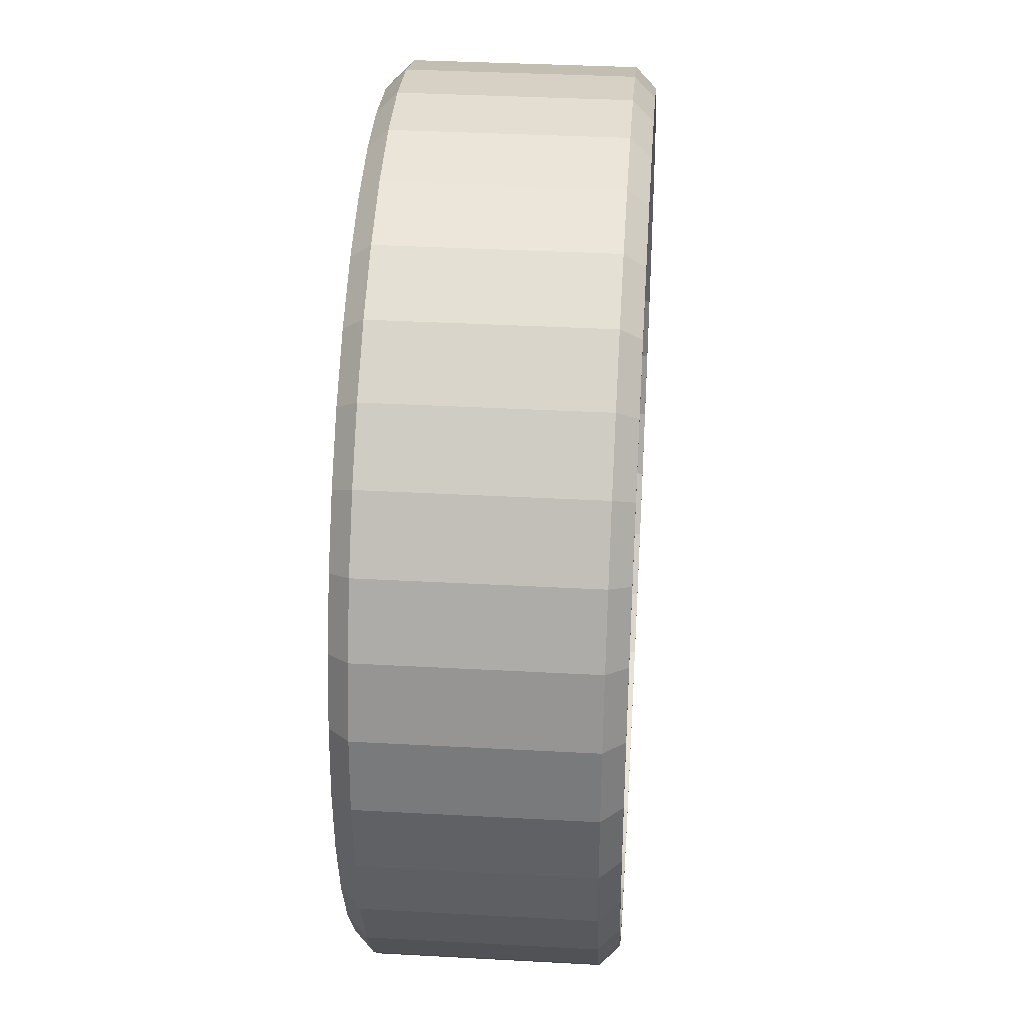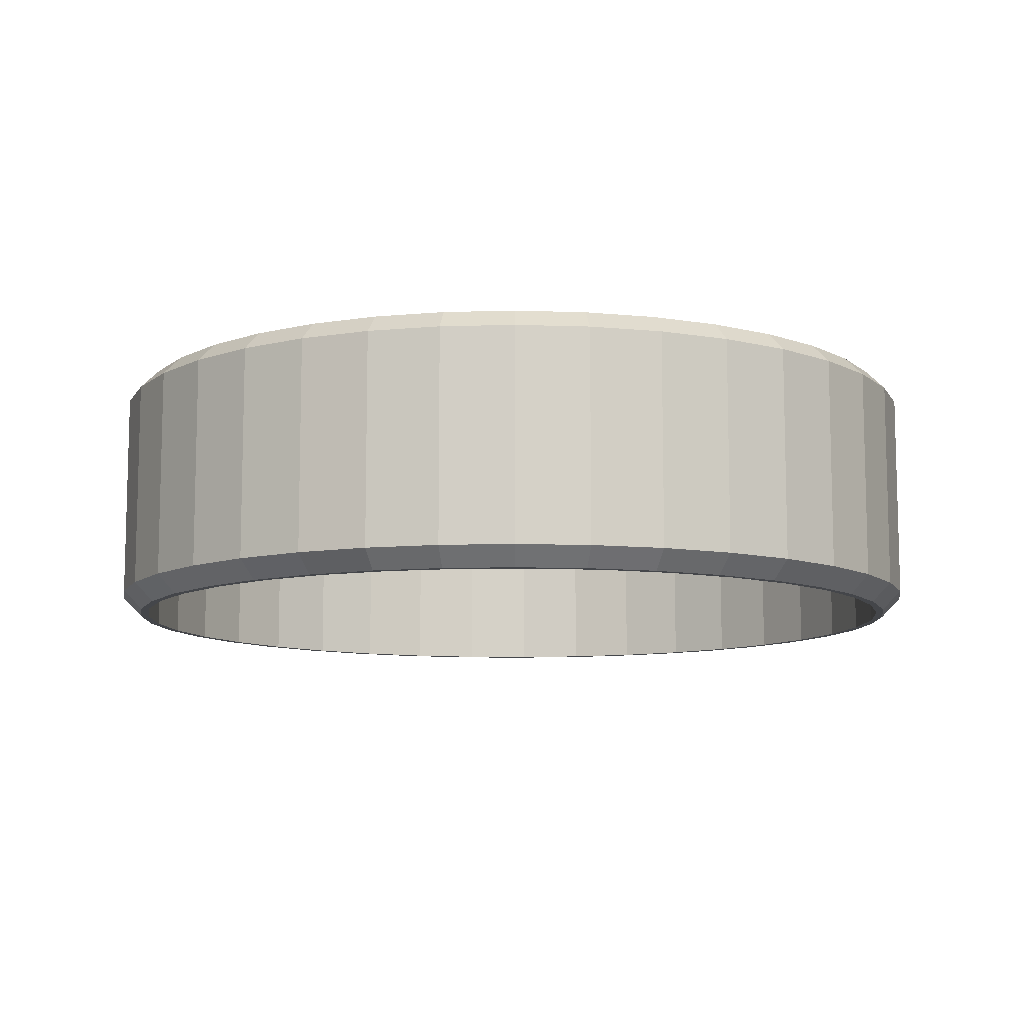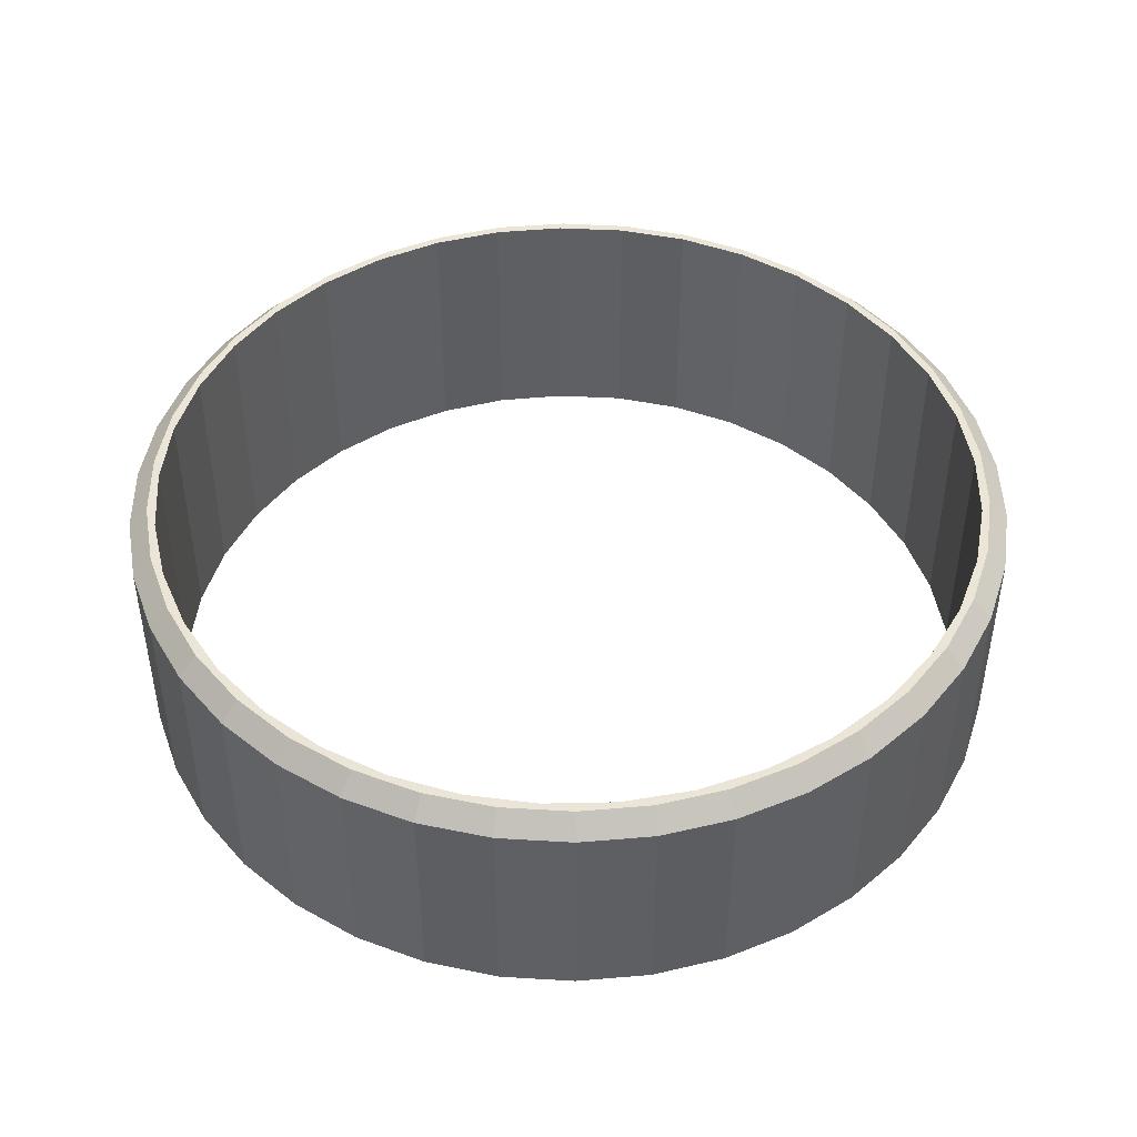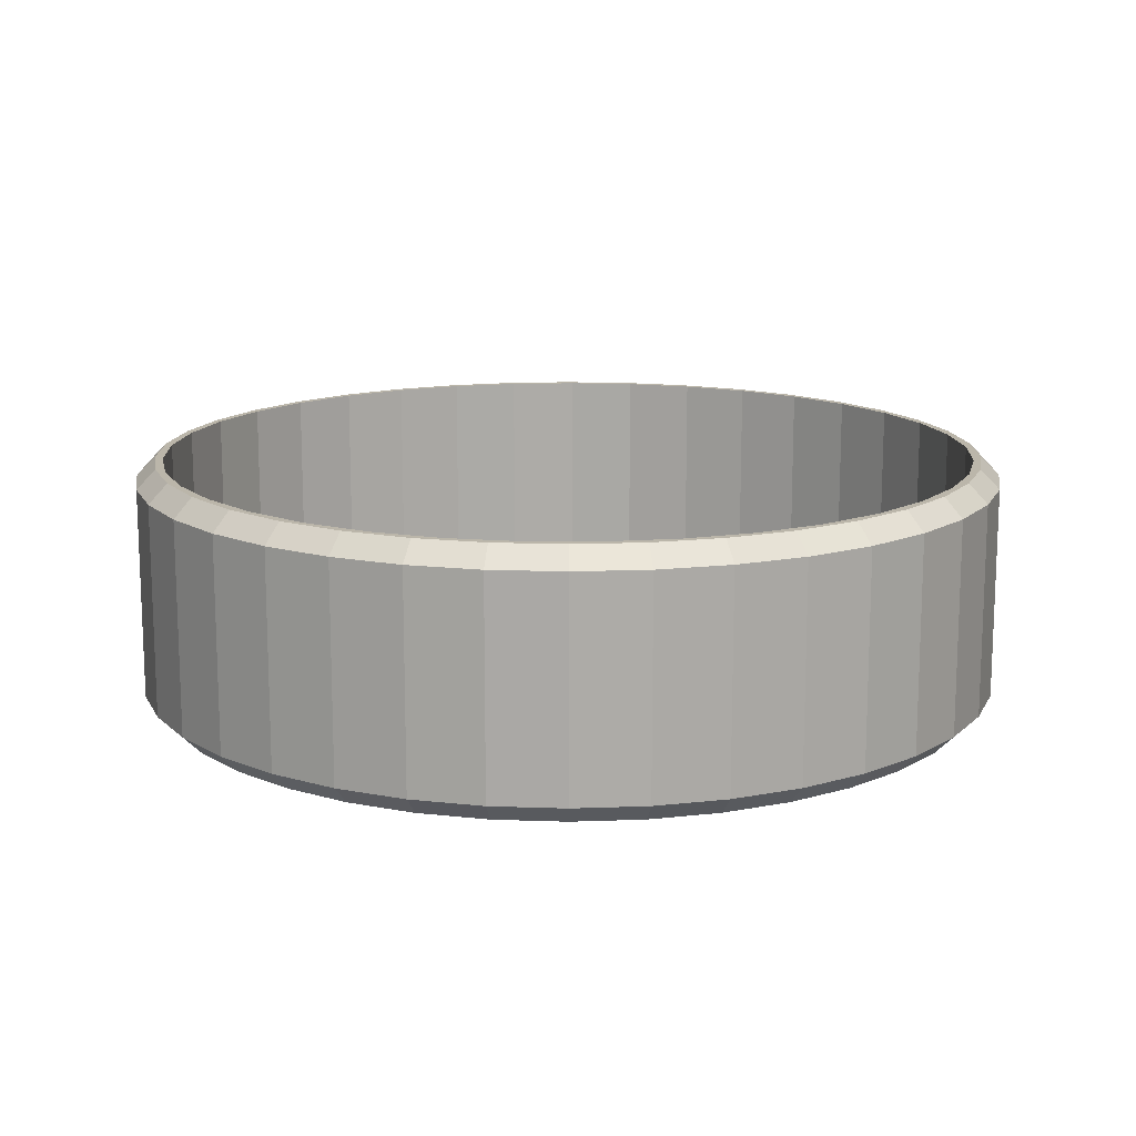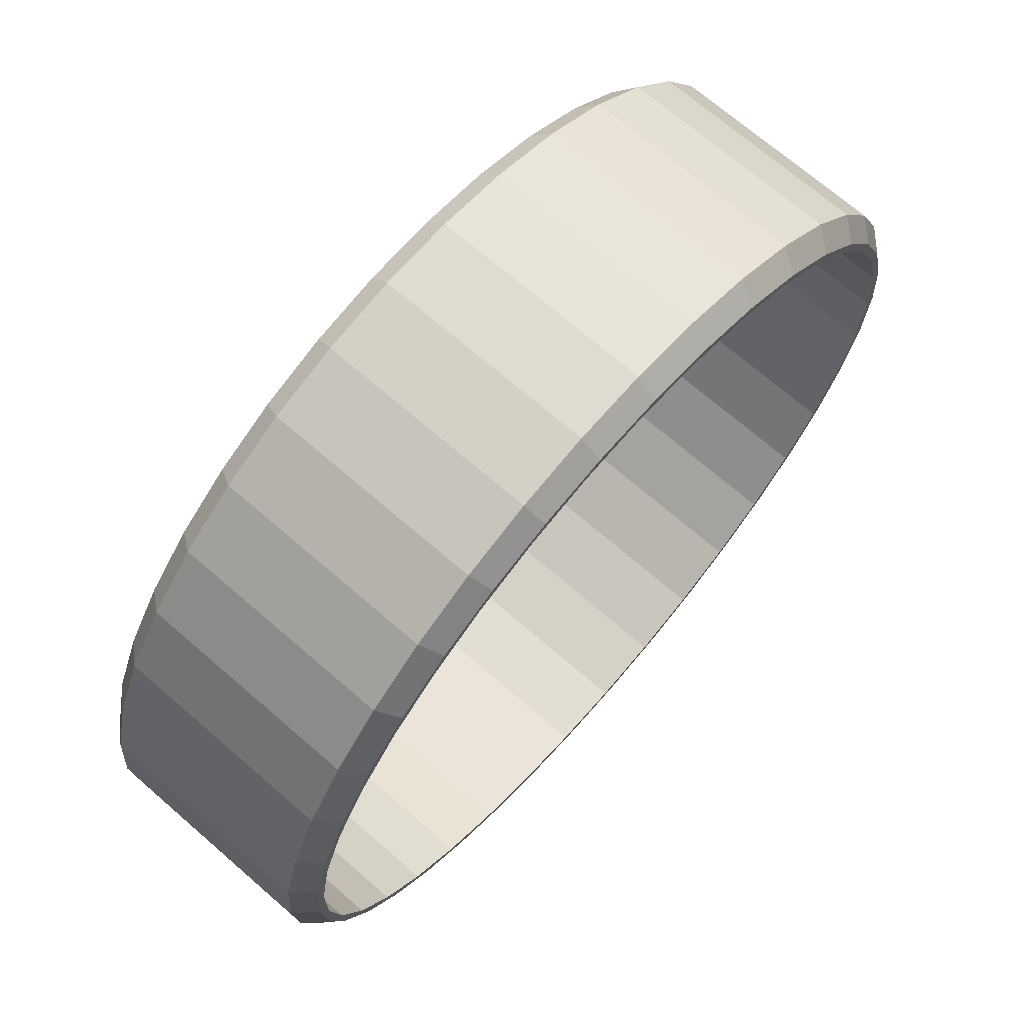
<metadata>
{"format":"obj","ext":"obj","renderer":"f3d","projection":"perspective","resolution":1024,"background":"white","views":[{"elev":36.2,"azim":-85.9,"up":"+Y"},{"elev":-9.8,"azim":174.9,"up":"+Z"},{"elev":45.8,"azim":-71.9,"up":"+Z"},{"elev":14.0,"azim":-118.5,"up":"+Z"},{"elev":69.8,"azim":-49.0,"up":"+Y"}]}
</metadata>
<code>
o ring_small_ring_small.001
v 0.03359 0.005604 -0.00825
v 0.03405 0 0.00825
v 0.03405 0 -0.00825
v 0.03359 -0.005604 0.00825
v 0.03359 -0.005604 -0.00825
v 0.0322 -0.01106 0.00825
v 0.0322 -0.01106 -0.00825
v 0.02995 -0.01621 0.00825
v 0.02995 -0.01621 -0.00825
v 0.02687 -0.02091 0.00825
v 0.02687 -0.02091 -0.00825
v 0.02306 -0.02505 0.00825
v 0.02306 -0.02505 -0.00825
v 0.01862 -0.02851 0.00825
v 0.01862 -0.02851 -0.00825
v 0.01368 -0.03118 0.00825
v 0.01368 -0.03118 -0.00825
v 0.008359 -0.03301 0.00825
v 0.008359 -0.03301 -0.00825
v 0.002812 -0.03393 0.00825
v 0.002812 -0.03393 -0.00825
v -0.002812 -0.03393 0.00825
v -0.002812 -0.03393 -0.00825
v -0.008359 -0.03301 0.00825
v -0.008359 -0.03301 -0.00825
v -0.01368 -0.03118 0.00825
v -0.01368 -0.03118 -0.00825
v -0.01862 -0.02851 0.00825
v -0.01862 -0.02851 -0.00825
v -0.02306 -0.02505 0.00825
v -0.02306 -0.02505 -0.00825
v -0.02687 -0.02091 0.00825
v -0.02687 -0.02091 -0.00825
v -0.02995 -0.01621 0.00825
v -0.02995 -0.01621 -0.00825
v -0.0322 -0.01106 0.00825
v -0.0322 -0.01106 -0.00825
v -0.03359 -0.005604 0.00825
v -0.03359 -0.005604 -0.00825
v -0.03405 0 0.00825
v -0.03405 0 -0.00825
v -0.03359 0.005604 0.00825
v -0.03359 0.005604 -0.00825
v -0.0322 0.01106 0.00825
v -0.0322 0.01106 -0.00825
v -0.02995 0.01621 0.00825
v -0.02995 0.01621 -0.00825
v -0.02687 0.02091 0.00825
v -0.02687 0.02091 -0.00825
v -0.02306 0.02505 0.00825
v -0.02306 0.02505 -0.00825
v -0.01862 0.02851 0.00825
v -0.01862 0.02851 -0.00825
v -0.01368 0.03118 0.00825
v -0.01368 0.03118 -0.00825
v -0.008359 0.03301 0.00825
v -0.008359 0.03301 -0.00825
v -0.002812 0.03393 0.00825
v -0.002812 0.03393 -0.00825
v 0.002812 0.03393 0.00825
v 0.002812 0.03393 -0.00825
v 0.008359 0.03301 0.00825
v 0.008359 0.03301 -0.00825
v 0.01368 0.03118 0.00825
v 0.01368 0.03118 -0.00825
v 0.01862 0.02851 0.00825
v 0.01862 0.02851 -0.00825
v 0.02306 0.02505 0.00825
v 0.02306 0.02505 -0.00825
v 0.02687 0.02091 0.00825
v 0.02687 0.02091 -0.00825
v 0.02995 0.01621 0.00825
v 0.02995 0.01621 -0.00825
v 0.0322 0.01106 0.00825
v 0.0322 0.01106 -0.00825
v 0.03359 0.005604 0.00825
v -0.03211 0.005358 0.00975
v -0.03079 0.01057 0.00975
v -0.02863 0.01549 0.00975
v -0.02569 0.01999 0.00975
v -0.02204 0.02395 0.00975
v -0.0178 0.02725 0.00975
v -0.01307 0.02981 0.00975
v -0.007991 0.03155 0.00975
v -0.002688 0.03244 0.00975
v 0.002688 0.03244 0.00975
v 0.007991 0.03155 0.00975
v 0.01307 0.02981 0.00975
v 0.0178 0.02725 0.00975
v 0.02204 0.02395 0.00975
v 0.02569 0.01999 0.00975
v 0.02863 0.01549 0.00975
v 0.03079 0.01057 0.00975
v 0.03211 0.005358 0.00975
v 0.03405 0 0.00825
v 0.03255 0 0.00975
v 0.03211 -0.005358 0.00975
v 0.03079 -0.01057 0.00975
v 0.02863 -0.01549 0.00975
v 0.02569 -0.01999 0.00975
v 0.02204 -0.02395 0.00975
v 0.0178 -0.02725 0.00975
v 0.01307 -0.02981 0.00975
v 0.007991 -0.03155 0.00975
v 0.002688 -0.03244 0.00975
v -0.002688 -0.03244 0.00975
v -0.007991 -0.03155 0.00975
v -0.01307 -0.02981 0.00975
v -0.0178 -0.02725 0.00975
v -0.02204 -0.02395 0.00975
v -0.02569 -0.01999 0.00975
v -0.02863 -0.01549 0.00975
v -0.03079 -0.01057 0.00975
v -0.03211 -0.005358 0.00975
v -0.03405 0 0.00825
v -0.03255 0 0.00975
v 0.03211 0.005358 -0.00975
v 0.03079 0.01057 -0.00975
v 0.02863 0.01549 -0.00975
v 0.02569 0.01999 -0.00975
v 0.02204 0.02395 -0.00975
v 0.0178 0.02725 -0.00975
v 0.01307 0.02981 -0.00975
v 0.007991 0.03155 -0.00975
v 0.002688 0.03244 -0.00975
v -0.002688 0.03244 -0.00975
v -0.007991 0.03155 -0.00975
v -0.01307 0.02981 -0.00975
v -0.0178 0.02725 -0.00975
v -0.02204 0.02395 -0.00975
v -0.02569 0.01999 -0.00975
v -0.02863 0.01549 -0.00975
v -0.03079 0.01057 -0.00975
v -0.03211 0.005358 -0.00975
v -0.03405 0 -0.00825
v -0.03255 0 -0.00975
v -0.03211 -0.005358 -0.00975
v -0.03079 -0.01057 -0.00975
v -0.02863 -0.01549 -0.00975
v -0.02569 -0.01999 -0.00975
v -0.02204 -0.02395 -0.00975
v -0.0178 -0.02725 -0.00975
v -0.01307 -0.02981 -0.00975
v -0.007991 -0.03155 -0.00975
v -0.002688 -0.03244 -0.00975
v 0.002688 -0.03244 -0.00975
v 0.007991 -0.03155 -0.00975
v 0.01307 -0.02981 -0.00975
v 0.0178 -0.02725 -0.00975
v 0.02204 -0.02395 -0.00975
v 0.02569 -0.01999 -0.00975
v 0.02863 -0.01549 -0.00975
v 0.03079 -0.01057 -0.00975
v 0.03211 -0.005358 -0.00975
v 0.03255 0 -0.00975
v -0.004054 0.03166 0.00975
v -0.009347 0.03052 0.00975
v -0.01437 0.0285 0.00975
v -0.01898 0.02566 0.00975
v -0.02304 0.02209 0.00975
v -0.02645 0.01787 0.00975
v -0.02909 0.01315 0.00975
v -0.03089 0.008043 0.00975
v -0.0318 0.002707 0.00975
v -0.0318 -0.002707 0.00975
v -0.03089 -0.008043 0.00975
v -0.02909 -0.01315 0.00975
v -0.02645 -0.01787 0.00975
v -0.02304 -0.02209 0.00975
v -0.01898 -0.02566 0.00975
v -0.01437 -0.0285 0.00975
v -0.009347 -0.03052 0.00975
v -0.004054 -0.03166 0.00975
v 0.001355 -0.03189 0.00975
v 0.006725 -0.0312 0.00975
v 0.0119 -0.02962 0.00975
v 0.01674 -0.02718 0.00975
v 0.02109 -0.02396 0.00975
v 0.02483 -0.02005 0.00975
v 0.02787 -0.01557 0.00975
v 0.0301 -0.01063 0.00975
v 0.03146 -0.005394 0.00975
v 0.03192 0 0.00975
v 0.03255 0 0.00975
v 0.03146 0.005394 0.00975
v 0.0301 0.01063 0.00975
v 0.02787 0.01557 0.00975
v 0.02483 0.02005 0.00975
v 0.02109 0.02396 0.00975
v 0.01674 0.02718 0.00975
v 0.0119 0.02962 0.00975
v 0.006725 0.0312 0.00975
v 0.001355 0.03189 0.00975
v -0.004054 -0.03166 -0.00975
v -0.009347 -0.03052 -0.00975
v -0.01437 -0.0285 -0.00975
v -0.01898 -0.02566 -0.00975
v -0.02304 -0.02209 -0.00975
v -0.02645 -0.01787 -0.00975
v -0.02909 -0.01315 -0.00975
v -0.03089 -0.008043 -0.00975
v -0.0318 -0.002707 -0.00975
v -0.03255 0 -0.00975
v -0.0318 0.002707 -0.00975
v -0.03089 0.008043 -0.00975
v -0.02909 0.01315 -0.00975
v -0.02645 0.01787 -0.00975
v -0.02304 0.02209 -0.00975
v -0.01898 0.02566 -0.00975
v -0.01437 0.0285 -0.00975
v -0.009347 0.03052 -0.00975
v -0.004054 0.03166 -0.00975
v 0.001355 0.03189 -0.00975
v 0.006725 0.0312 -0.00975
v 0.0119 0.02962 -0.00975
v 0.01674 0.02718 -0.00975
v 0.02109 0.02396 -0.00975
v 0.02483 0.02005 -0.00975
v 0.02787 0.01557 -0.00975
v 0.0301 0.01063 -0.00975
v 0.03146 0.005394 -0.00975
v 0.03192 0 -0.00975
v 0.03146 -0.005394 -0.00975
v 0.0301 -0.01063 -0.00975
v 0.02787 -0.01557 -0.00975
v 0.02483 -0.02005 -0.00975
v 0.02109 -0.02396 -0.00975
v 0.01674 -0.02718 -0.00975
v 0.0119 -0.02962 -0.00975
v 0.006725 -0.0312 -0.00975
v 0.001355 -0.03189 -0.00975
v 0.03192 0 0.00975
f 1 2 3
f 3 2 4
f 3 4 5
f 5 4 6
f 5 6 7
f 7 6 8
f 7 8 9
f 9 8 10
f 9 10 11
f 11 10 12
f 11 12 13
f 13 12 14
f 13 14 15
f 15 14 16
f 15 16 17
f 17 16 18
f 17 18 19
f 19 18 20
f 19 20 21
f 21 20 22
f 21 22 23
f 23 22 24
f 23 24 25
f 25 24 26
f 25 26 27
f 27 26 28
f 27 28 29
f 29 28 30
f 29 30 31
f 31 30 32
f 31 32 33
f 33 32 34
f 33 34 35
f 35 34 36
f 35 36 37
f 37 36 38
f 37 38 39
f 39 38 40
f 39 40 41
f 41 40 42
f 41 42 43
f 43 42 44
f 43 44 45
f 45 44 46
f 45 46 47
f 47 46 48
f 47 48 49
f 49 48 50
f 49 50 51
f 51 50 52
f 51 52 53
f 53 52 54
f 53 54 55
f 55 54 56
f 55 56 57
f 57 56 58
f 57 58 59
f 59 58 60
f 59 60 61
f 61 60 62
f 61 62 63
f 63 62 64
f 63 64 65
f 65 64 66
f 65 66 67
f 67 66 68
f 67 68 69
f 69 68 70
f 69 70 71
f 71 70 72
f 71 72 73
f 73 72 74
f 73 74 75
f 75 74 76
f 75 76 1
f 1 76 2
f 42 77 44
f 44 77 78
f 44 78 46
f 46 78 79
f 46 79 48
f 48 79 80
f 48 80 50
f 50 80 81
f 50 81 52
f 52 81 82
f 52 82 54
f 54 82 83
f 54 83 56
f 56 83 84
f 56 84 58
f 58 84 85
f 58 85 60
f 60 85 86
f 60 86 62
f 62 86 87
f 62 87 64
f 64 87 88
f 64 88 66
f 66 88 89
f 66 89 68
f 68 89 90
f 68 90 70
f 70 90 91
f 70 91 72
f 72 91 92
f 72 92 74
f 74 92 93
f 74 93 76
f 76 93 94
f 76 94 95
f 95 94 96
f 95 96 4
f 4 96 97
f 4 97 6
f 6 97 98
f 6 98 8
f 8 98 99
f 8 99 10
f 10 99 100
f 10 100 12
f 12 100 101
f 12 101 14
f 14 101 102
f 14 102 16
f 16 102 103
f 16 103 18
f 18 103 104
f 18 104 20
f 20 104 105
f 20 105 22
f 22 105 106
f 22 106 24
f 24 106 107
f 24 107 26
f 26 107 108
f 26 108 28
f 28 108 109
f 28 109 30
f 30 109 110
f 30 110 32
f 32 110 111
f 32 111 34
f 34 111 112
f 34 112 36
f 36 112 113
f 36 113 38
f 38 113 114
f 38 114 115
f 115 114 116
f 115 116 42
f 42 116 77
f 1 117 75
f 75 117 118
f 75 118 73
f 73 118 119
f 73 119 71
f 71 119 120
f 71 120 69
f 69 120 121
f 69 121 67
f 67 121 122
f 67 122 65
f 65 122 123
f 65 123 63
f 63 123 124
f 63 124 61
f 61 124 125
f 61 125 59
f 59 125 126
f 59 126 57
f 57 126 127
f 57 127 55
f 55 127 128
f 55 128 53
f 53 128 129
f 53 129 51
f 51 129 130
f 51 130 49
f 49 130 131
f 49 131 47
f 47 131 132
f 47 132 45
f 45 132 133
f 45 133 43
f 43 133 134
f 43 134 135
f 135 134 136
f 135 136 39
f 39 136 137
f 39 137 37
f 37 137 138
f 37 138 35
f 35 138 139
f 35 139 33
f 33 139 140
f 33 140 31
f 31 140 141
f 31 141 29
f 29 141 142
f 29 142 27
f 27 142 143
f 27 143 25
f 25 143 144
f 25 144 23
f 23 144 145
f 23 145 21
f 21 145 146
f 21 146 19
f 19 146 147
f 19 147 17
f 17 147 148
f 17 148 15
f 15 148 149
f 15 149 13
f 13 149 150
f 13 150 11
f 11 150 151
f 11 151 9
f 9 151 152
f 9 152 7
f 7 152 153
f 7 153 5
f 5 153 154
f 5 154 3
f 3 154 155
f 3 155 1
f 1 155 117
f 86 85 156
f 156 85 84
f 156 84 157
f 157 84 83
f 157 83 158
f 158 83 82
f 158 82 159
f 159 82 81
f 159 81 160
f 160 81 80
f 160 80 161
f 161 80 79
f 161 79 162
f 162 79 78
f 162 78 163
f 163 78 77
f 163 77 164
f 164 77 116
f 164 116 165
f 165 116 114
f 165 114 166
f 166 114 113
f 166 113 167
f 167 113 112
f 167 112 168
f 168 112 111
f 168 111 169
f 169 111 110
f 169 110 170
f 170 110 109
f 170 109 171
f 171 109 108
f 171 108 172
f 172 108 107
f 172 107 173
f 173 107 106
f 173 106 174
f 174 106 105
f 174 105 175
f 175 105 104
f 175 104 176
f 176 104 103
f 176 103 177
f 177 103 102
f 177 102 178
f 178 102 101
f 178 101 179
f 179 101 100
f 179 100 180
f 180 100 99
f 180 99 181
f 181 99 98
f 181 98 182
f 182 98 97
f 182 97 183
f 183 97 184
f 183 184 185
f 185 184 94
f 185 94 186
f 186 94 93
f 186 93 187
f 187 93 92
f 187 92 188
f 188 92 91
f 188 91 189
f 189 91 90
f 189 90 190
f 190 90 89
f 190 89 191
f 191 89 88
f 191 88 192
f 192 88 87
f 192 87 193
f 193 87 86
f 193 86 156
f 146 145 194
f 194 145 144
f 194 144 195
f 195 144 143
f 195 143 196
f 196 143 142
f 196 142 197
f 197 142 141
f 197 141 198
f 198 141 140
f 198 140 199
f 199 140 139
f 199 139 200
f 200 139 138
f 200 138 201
f 201 138 137
f 201 137 202
f 202 137 203
f 202 203 204
f 204 203 134
f 204 134 205
f 205 134 133
f 205 133 206
f 206 133 132
f 206 132 207
f 207 132 131
f 207 131 208
f 208 131 130
f 208 130 209
f 209 130 129
f 209 129 210
f 210 129 128
f 210 128 211
f 211 128 127
f 211 127 212
f 212 127 126
f 212 126 213
f 213 126 125
f 213 125 214
f 214 125 124
f 214 124 215
f 215 124 123
f 215 123 216
f 216 123 122
f 216 122 217
f 217 122 121
f 217 121 218
f 218 121 120
f 218 120 219
f 219 120 119
f 219 119 220
f 220 119 118
f 220 118 221
f 221 118 117
f 221 117 222
f 222 117 155
f 222 155 223
f 223 155 154
f 223 154 224
f 224 154 153
f 224 153 225
f 225 153 152
f 225 152 226
f 226 152 151
f 226 151 227
f 227 151 150
f 227 150 228
f 228 150 149
f 228 149 229
f 229 149 148
f 229 148 230
f 230 148 147
f 230 147 231
f 231 147 146
f 231 146 194
f 223 232 222
f 222 232 185
f 222 185 221
f 221 185 186
f 221 186 220
f 220 186 187
f 220 187 219
f 219 187 188
f 219 188 218
f 218 188 189
f 218 189 217
f 217 189 190
f 217 190 216
f 216 190 191
f 216 191 215
f 215 191 192
f 215 192 214
f 214 192 193
f 214 193 213
f 213 193 156
f 213 156 212
f 212 156 157
f 212 157 211
f 211 157 158
f 211 158 210
f 210 158 159
f 210 159 209
f 209 159 160
f 209 160 208
f 208 160 161
f 208 161 207
f 207 161 162
f 207 162 206
f 206 162 163
f 206 163 205
f 205 163 164
f 205 164 204
f 204 164 165
f 204 165 202
f 202 165 166
f 202 166 201
f 201 166 167
f 201 167 200
f 200 167 168
f 200 168 199
f 199 168 169
f 199 169 198
f 198 169 170
f 198 170 197
f 197 170 171
f 197 171 196
f 196 171 172
f 196 172 195
f 195 172 173
f 195 173 194
f 194 173 174
f 194 174 231
f 231 174 175
f 231 175 230
f 230 175 176
f 230 176 229
f 229 176 177
f 229 177 228
f 228 177 178
f 228 178 227
f 227 178 179
f 227 179 226
f 226 179 180
f 226 180 225
f 225 180 181
f 225 181 224
f 224 181 182
f 224 182 223
f 223 182 232

</code>
